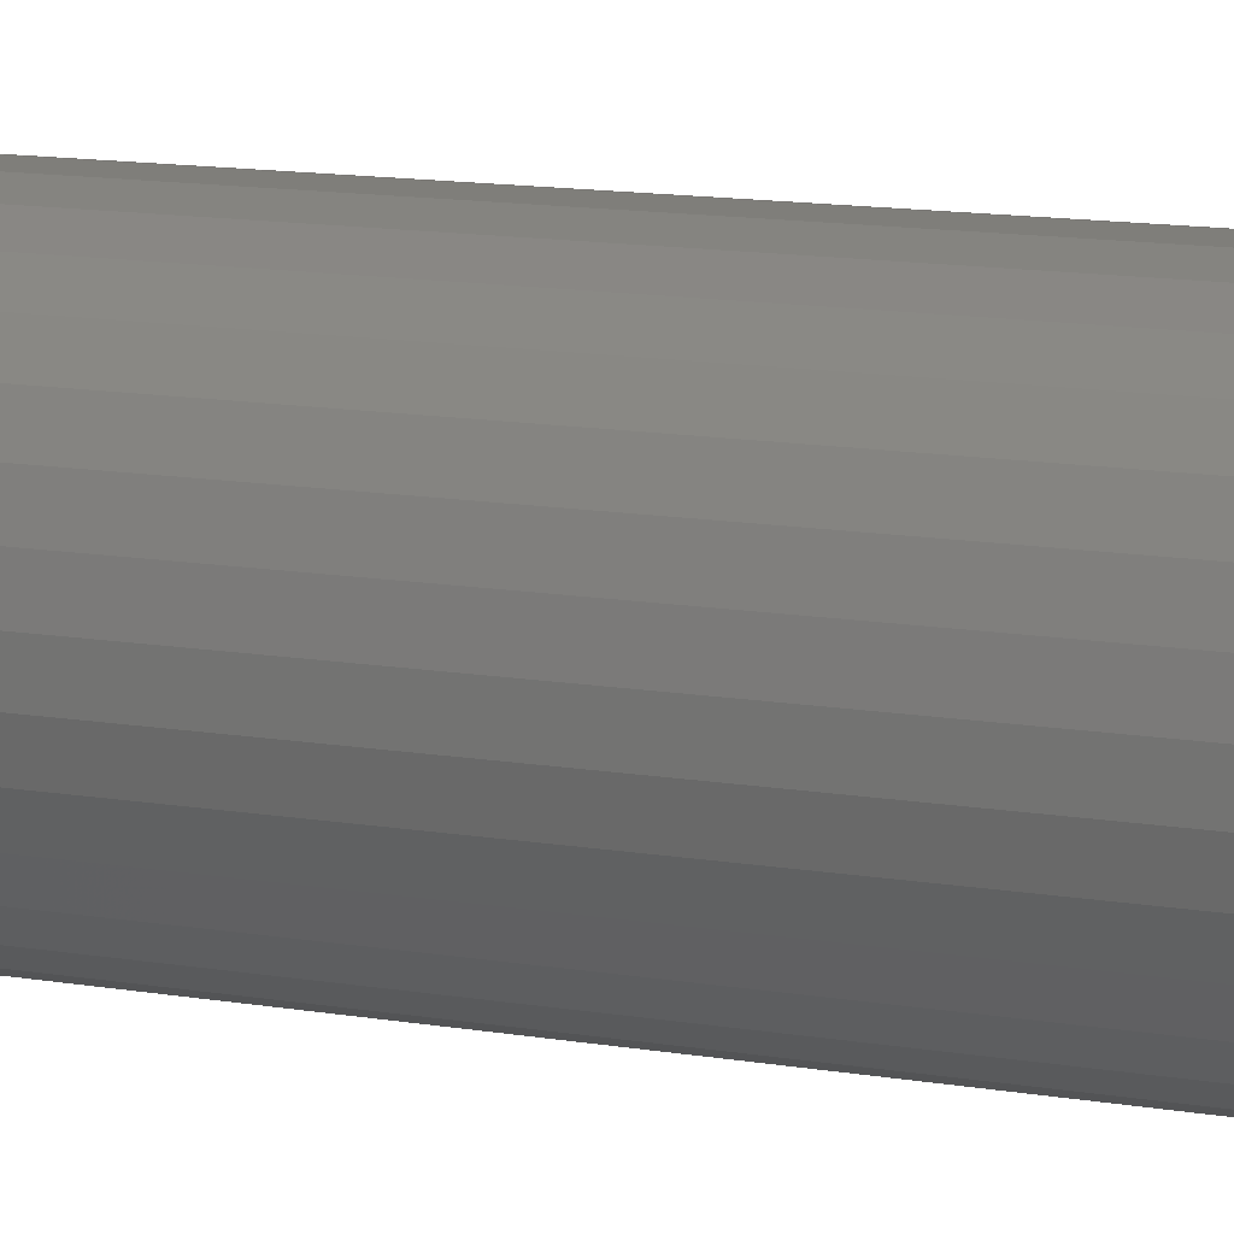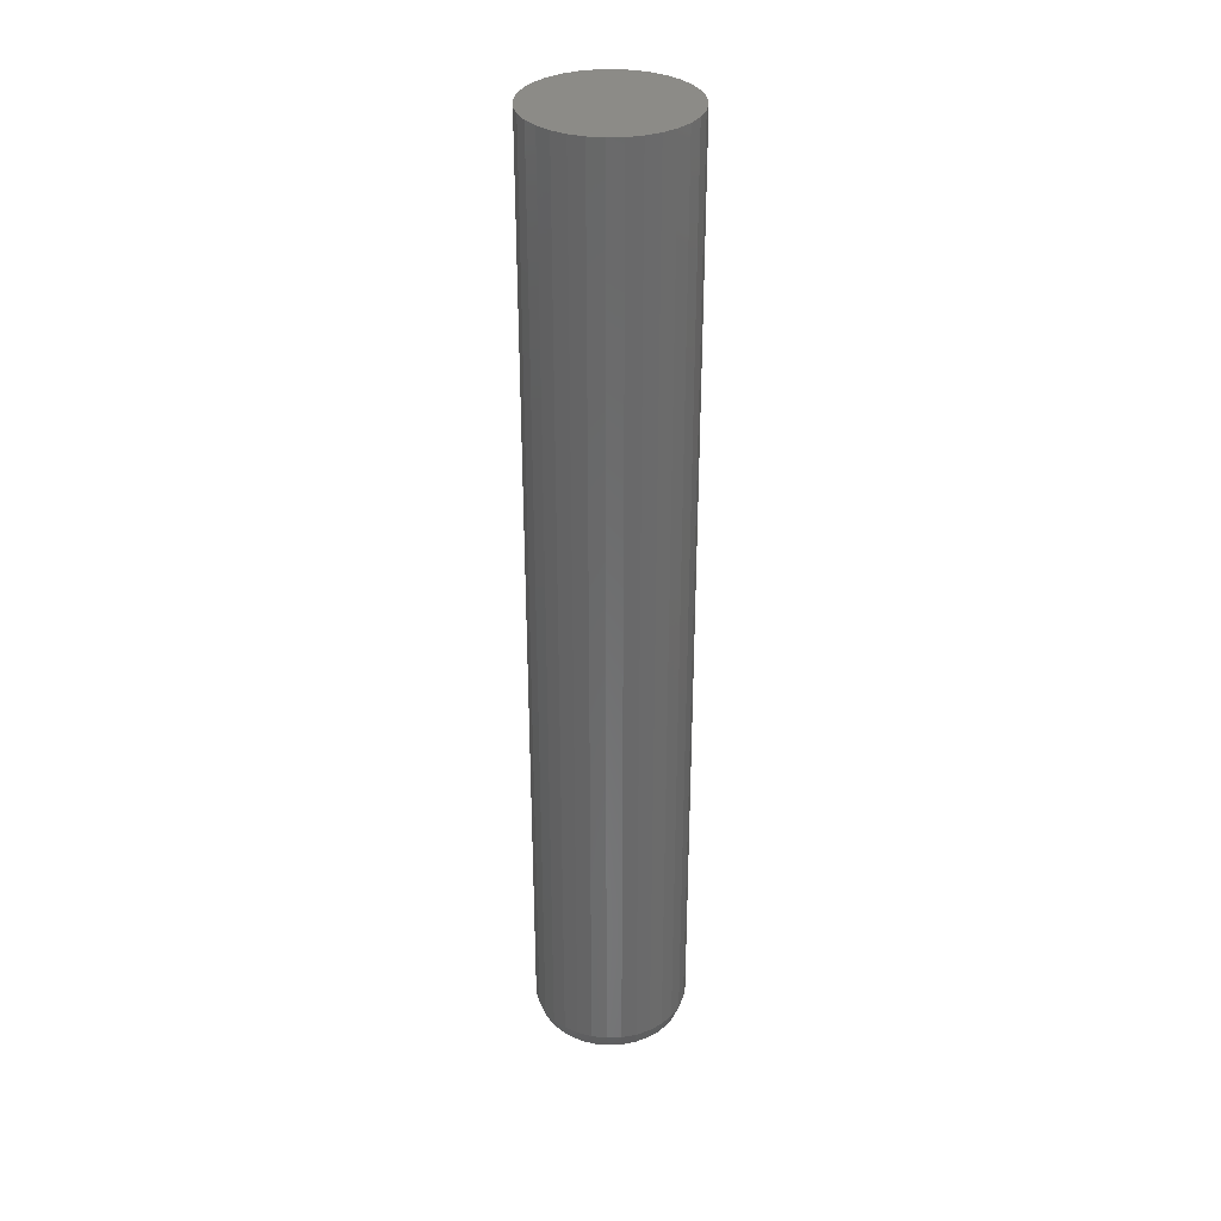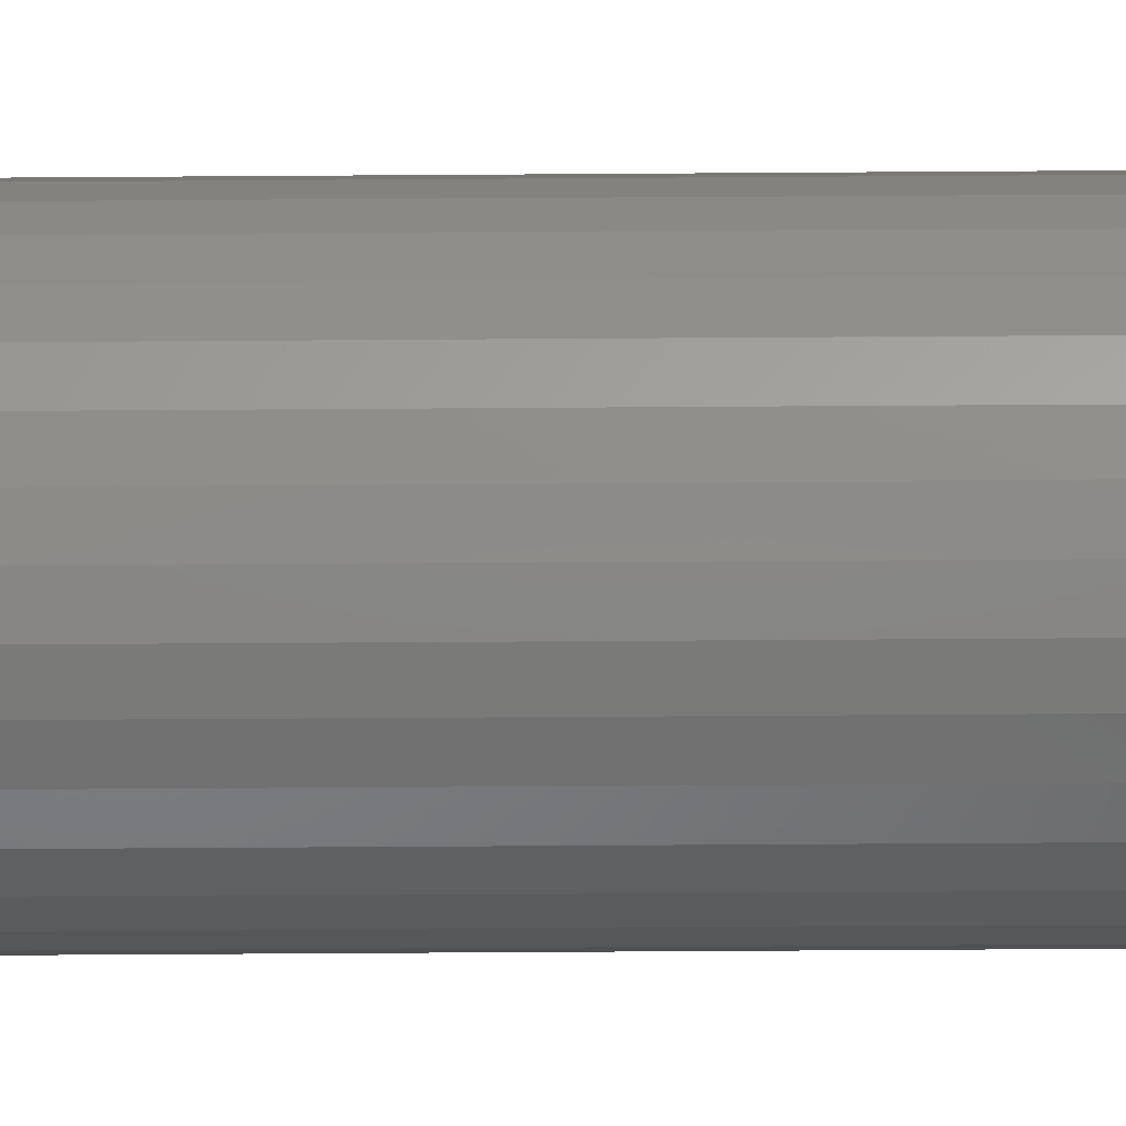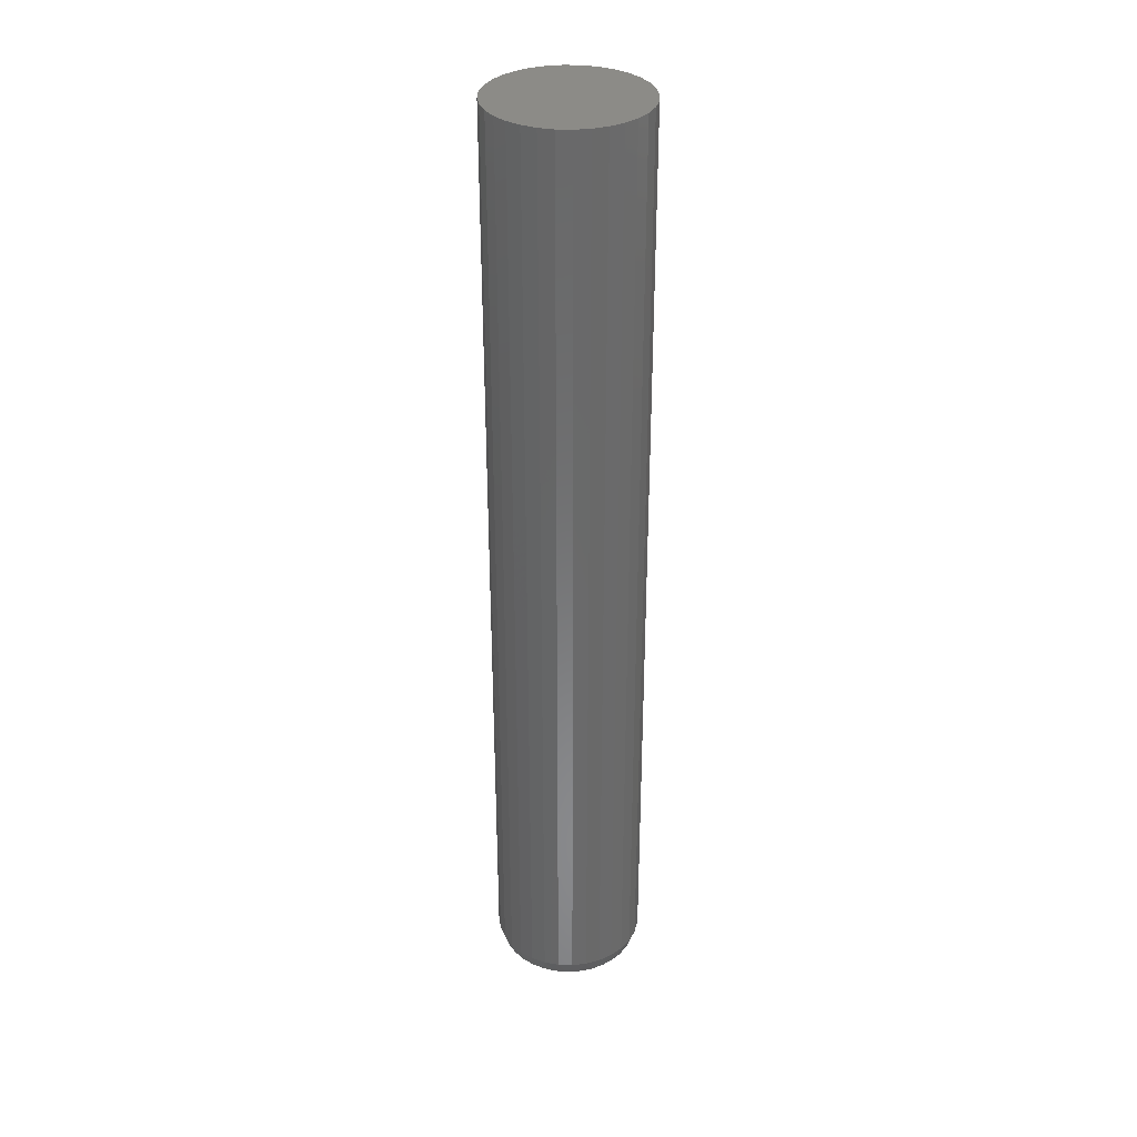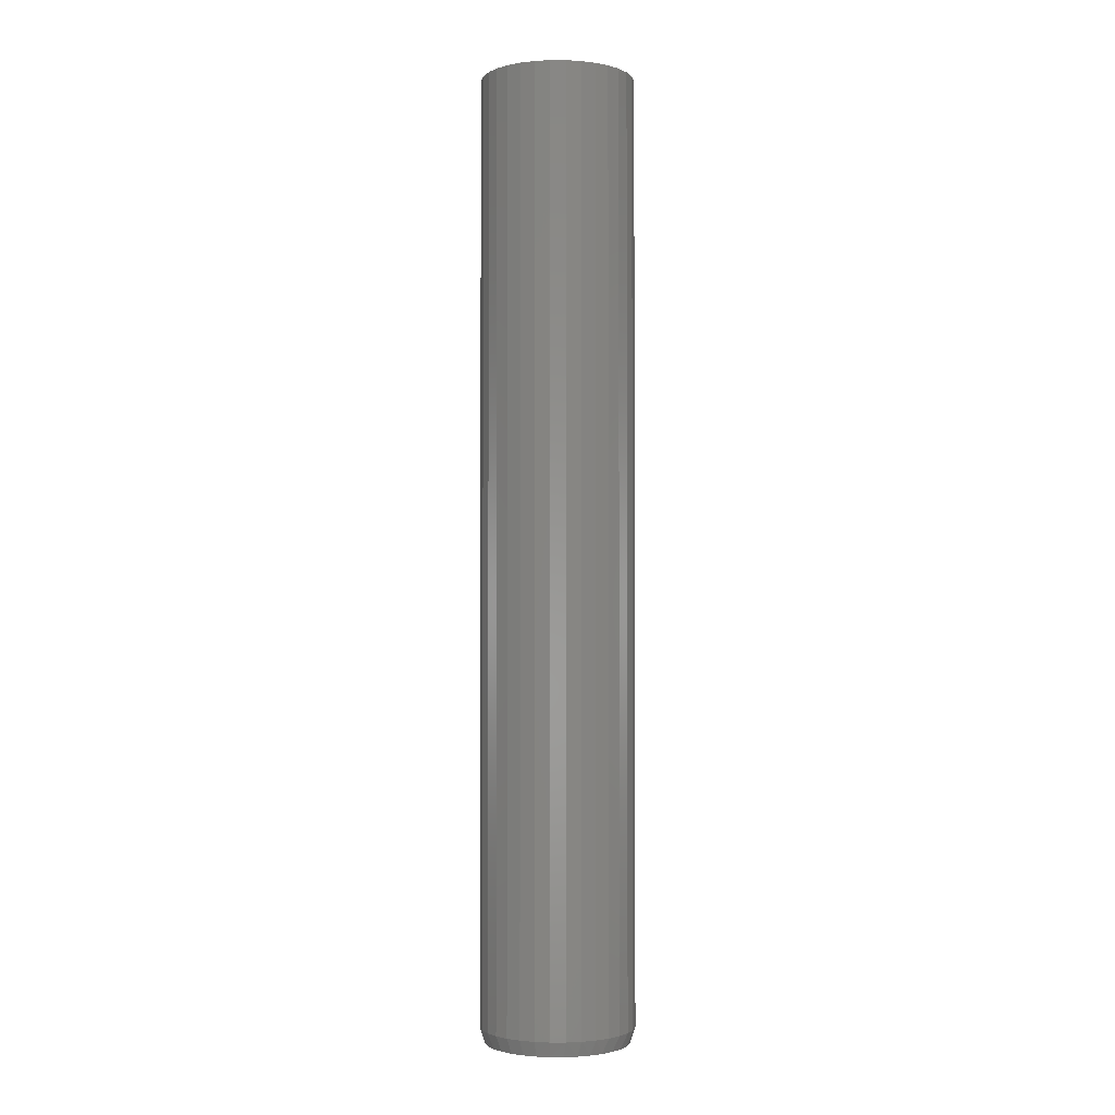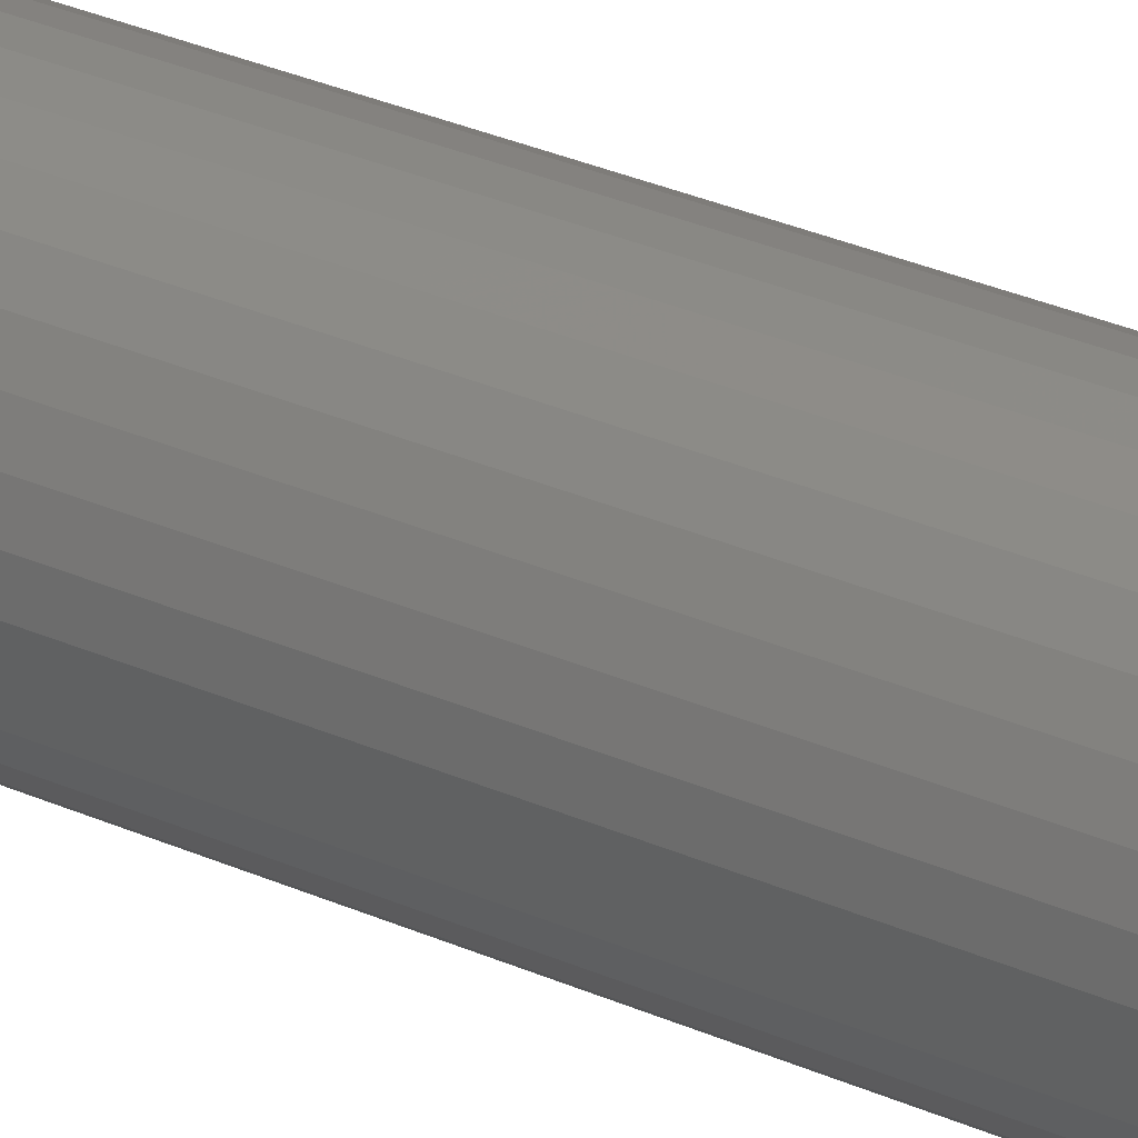
<metadata>
{"format":"stl","ext":"stl","renderer":"f3d","projection":"perspective","resolution":1024,"background":"white","views":[{"elev":7.5,"azim":-56.1,"up":"+Y"},{"elev":33.5,"azim":59.2,"up":"+Z"},{"elev":-45.1,"azim":90.5,"up":"+Y"},{"elev":33.8,"azim":165.7,"up":"+Z"},{"elev":-2.0,"azim":-73.5,"up":"+Z"},{"elev":30.2,"azim":-56.9,"up":"+Y"}]}
</metadata>
<code>
# stl→obj: 98 verts, 192 faces
v -0.02692 0.1088 -0.75
v -0.006404 0.1126 -0.75
v 0.01446 0.1126 -0.75
v 0.03497 0.1088 -0.75
v -0.04637 0.1012 -0.75
v 0.05443 0.1012 -0.75
v -0.06411 0.09024 -0.75
v 0.07217 0.09024 -0.75
v 0.05443 -0.1012 -0.75
v -0.04637 -0.1012 -0.75
v 0.07217 -0.09024 -0.75
v -0.02692 -0.1088 -0.75
v 0.03497 -0.1088 -0.75
v -0.006404 -0.1126 -0.75
v 0.01446 -0.1126 -0.75
v -0.06411 -0.09024 -0.75
v -0.07953 -0.07618 -0.75
v 0.08759 -0.07618 -0.75
v -0.09211 -0.05953 -0.75
v 0.1002 -0.05953 -0.75
v -0.1014 -0.04085 -0.75
v 0.1095 -0.04085 -0.75
v -0.1071 -0.02078 -0.75
v 0.1152 -0.02078 -0.75
v -0.109 -1.086e-06 -0.75
v 0.1171 -1.715e-17 -0.75
v -0.1071 0.02078 -0.75
v 0.1152 0.02078 -0.75
v -0.1014 0.04085 -0.75
v 0.1095 0.04085 -0.75
v -0.09211 0.05953 -0.75
v 0.1002 0.05953 -0.75
v -0.07953 0.07618 -0.75
v 0.08759 0.07618 -0.75
v 0.1249 -2.961e-17 -0.7266
v 0.1249 0 0.75
v 0.1226 -0.02358 -0.7266
v 0.1226 -0.02358 0.75
v 0.1157 -0.04626 -0.7266
v 0.1157 -0.04626 0.75
v 0.1045 -0.06716 -0.7266
v 0.1045 -0.06716 0.75
v 0.08951 -0.08548 -0.7266
v 0.08951 -0.08548 0.75
v 0.07119 -0.1005 -0.7266
v 0.07119 -0.1005 0.75
v 0.05029 -0.1117 -0.7266
v 0.05029 -0.1117 0.75
v 0.02761 -0.1186 -0.7266
v 0.02761 -0.1186 0.75
v 0.00403 -0.1209 -0.7266
v 0.00403 -0.1209 0.75
v -0.01955 -0.1186 -0.7266
v -0.01955 -0.1186 0.75
v -0.04223 -0.1117 -0.7266
v -0.04223 -0.1117 0.75
v -0.06313 -0.1005 -0.7266
v -0.06313 -0.1005 0.75
v -0.08145 -0.08548 -0.7266
v -0.08145 -0.08548 0.75
v -0.09649 -0.06716 -0.7266
v -0.09649 -0.06716 0.75
v -0.1077 -0.04626 -0.7266
v -0.1077 -0.04626 0.75
v -0.1145 -0.02358 -0.7266
v -0.1145 -0.02358 0.75
v -0.1169 -9.257e-17 -0.7266
v -0.1169 1.48e-17 0.75
v -0.1145 0.02358 -0.7266
v -0.1145 0.02358 0.75
v -0.1077 0.04626 -0.7266
v -0.1077 0.04626 0.75
v -0.09649 0.06716 -0.7266
v -0.09649 0.06716 0.75
v -0.08145 0.08548 -0.7266
v -0.08145 0.08548 0.75
v -0.06313 0.1005 -0.7266
v -0.06313 0.1005 0.75
v -0.04223 0.1117 -0.7266
v -0.04223 0.1117 0.75
v -0.01955 0.1186 -0.7266
v -0.01955 0.1186 0.75
v 0.00403 0.1209 -0.7266
v 0.00403 0.1209 0.75
v 0.02761 0.1186 -0.7266
v 0.02761 0.1186 0.75
v 0.05029 0.1117 -0.7266
v 0.05029 0.1117 0.75
v 0.07119 0.1005 -0.7266
v 0.07119 0.1005 0.75
v 0.08951 0.08548 -0.7266
v 0.08951 0.08548 0.75
v 0.1045 0.06716 -0.7266
v 0.1045 0.06716 0.75
v 0.1157 0.04626 -0.7266
v 0.1157 0.04626 0.75
v 0.1226 0.02358 -0.7266
v 0.1226 0.02358 0.75
f 1 2 3
f 4 1 3
f 5 1 4
f 6 5 4
f 7 5 6
f 8 7 6
f 9 10 11
f 12 10 9
f 13 12 9
f 14 12 13
f 15 14 13
f 10 16 11
f 11 16 17
f 11 17 18
f 18 17 19
f 18 19 20
f 20 19 21
f 20 21 22
f 22 21 23
f 22 23 24
f 24 23 25
f 24 25 26
f 26 25 27
f 26 27 28
f 28 27 29
f 28 29 30
f 30 29 31
f 30 31 32
f 32 31 33
f 32 33 34
f 34 33 7
f 34 7 8
f 35 36 37
f 37 36 38
f 37 38 39
f 39 38 40
f 39 40 41
f 41 40 42
f 41 42 43
f 43 42 44
f 43 44 45
f 45 44 46
f 45 46 47
f 47 46 48
f 47 48 49
f 49 48 50
f 49 50 51
f 51 50 52
f 51 52 53
f 53 52 54
f 53 54 55
f 55 54 56
f 55 56 57
f 57 56 58
f 57 58 59
f 59 58 60
f 59 60 61
f 61 60 62
f 61 62 63
f 63 62 64
f 63 64 65
f 65 64 66
f 65 66 67
f 67 66 68
f 67 68 69
f 69 68 70
f 69 70 71
f 71 70 72
f 71 72 73
f 73 72 74
f 73 74 75
f 75 74 76
f 75 76 77
f 77 76 78
f 77 78 79
f 79 78 80
f 79 80 81
f 81 80 82
f 81 82 83
f 83 82 84
f 83 84 85
f 85 84 86
f 85 86 87
f 87 86 88
f 87 88 89
f 89 88 90
f 89 90 91
f 91 90 92
f 91 92 93
f 93 92 94
f 93 94 95
f 95 94 96
f 95 96 97
f 97 96 98
f 97 98 35
f 35 98 36
f 32 93 95
f 34 91 93
f 34 93 32
f 8 89 91
f 8 91 34
f 6 87 89
f 6 89 8
f 4 85 87
f 4 87 6
f 3 83 85
f 3 85 4
f 81 2 1
f 81 83 2
f 2 83 3
f 79 1 5
f 79 81 1
f 77 5 7
f 77 79 5
f 75 7 33
f 75 77 7
f 73 33 31
f 73 75 33
f 71 73 31
f 35 26 97
f 97 26 28
f 97 28 95
f 95 28 30
f 95 30 32
f 25 67 27
f 27 67 69
f 27 69 29
f 29 69 71
f 29 71 31
f 19 61 63
f 17 59 61
f 17 61 19
f 16 57 59
f 16 59 17
f 10 55 57
f 10 57 16
f 12 53 55
f 12 55 10
f 14 51 53
f 14 53 12
f 49 15 13
f 49 51 15
f 15 51 14
f 47 13 9
f 47 49 13
f 45 9 11
f 45 47 9
f 43 11 18
f 43 45 11
f 41 18 20
f 41 43 18
f 39 41 20
f 67 25 65
f 65 25 23
f 65 23 63
f 63 23 21
f 63 21 19
f 26 35 24
f 24 35 37
f 24 37 22
f 22 37 39
f 22 39 20
f 82 86 84
f 86 82 80
f 86 80 88
f 88 80 78
f 88 78 90
f 46 56 48
f 48 56 54
f 48 54 50
f 50 54 52
f 90 78 92
f 92 78 76
f 92 76 94
f 94 76 74
f 94 74 96
f 96 74 72
f 96 72 98
f 98 72 70
f 98 70 36
f 36 70 68
f 36 68 38
f 38 68 66
f 38 66 40
f 40 66 64
f 40 64 42
f 42 64 62
f 42 62 44
f 44 62 60
f 44 60 46
f 46 60 58
f 46 58 56

</code>
